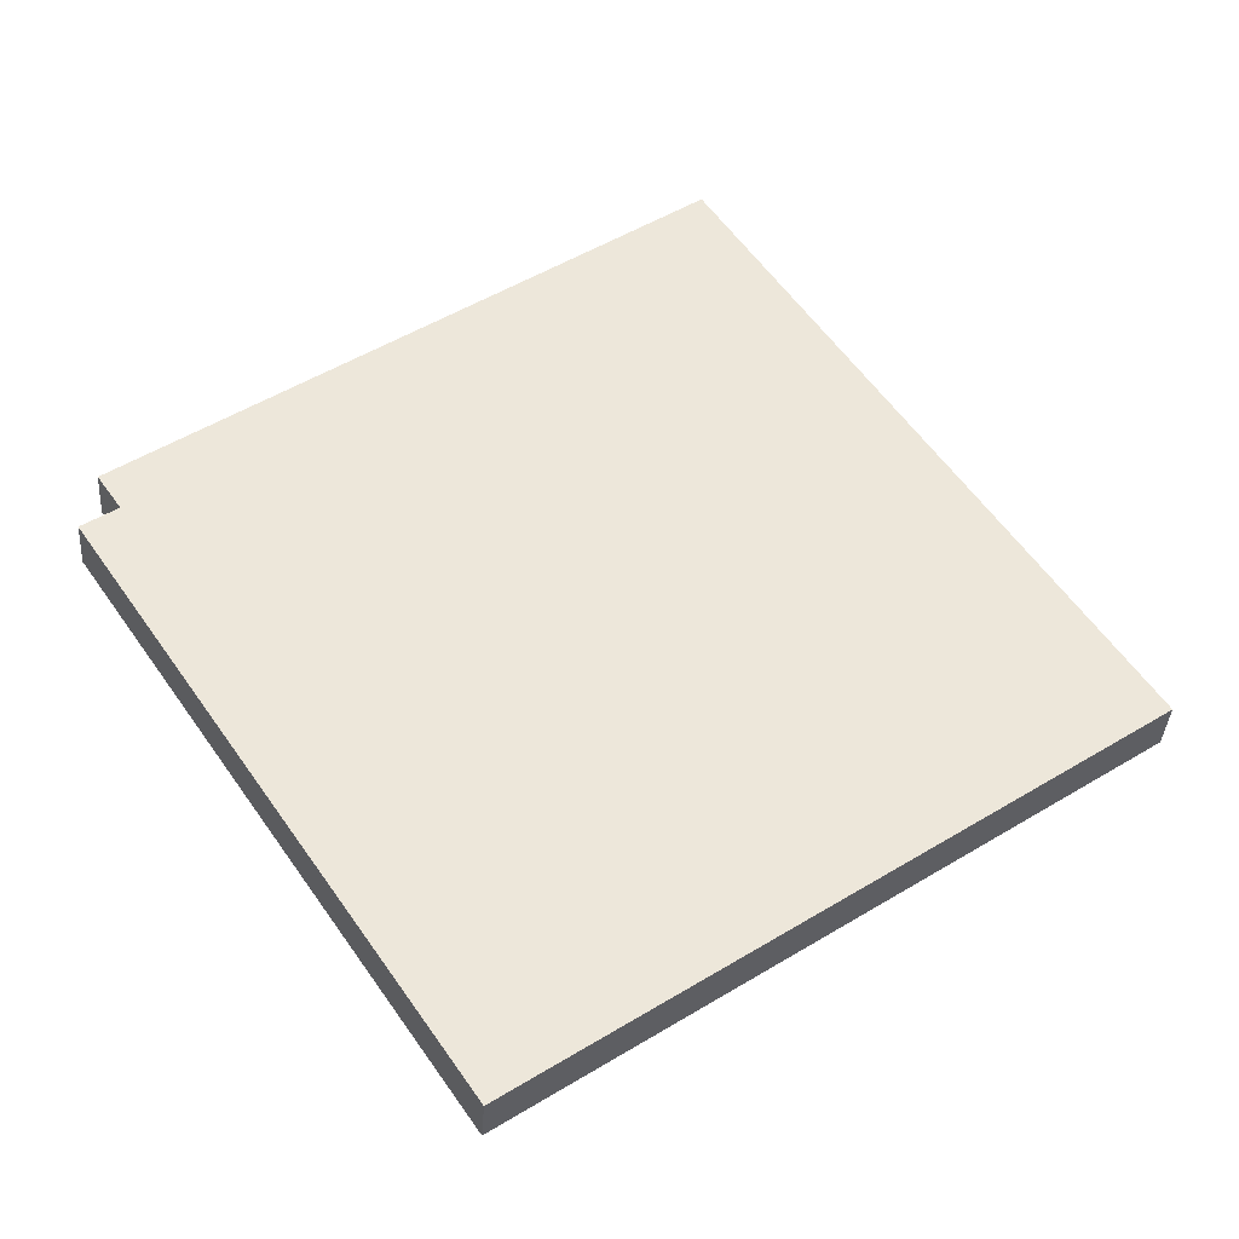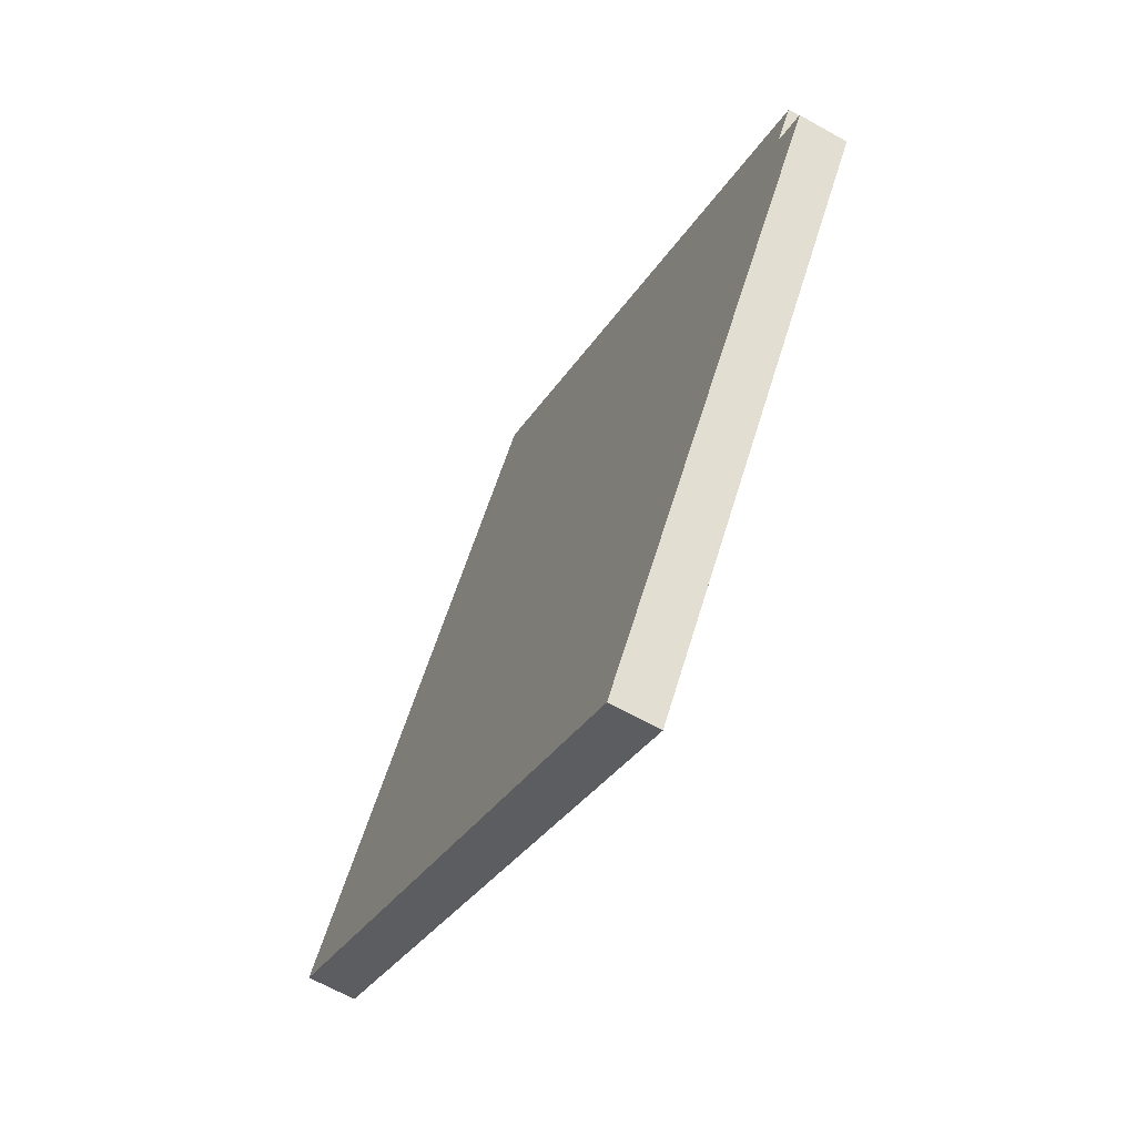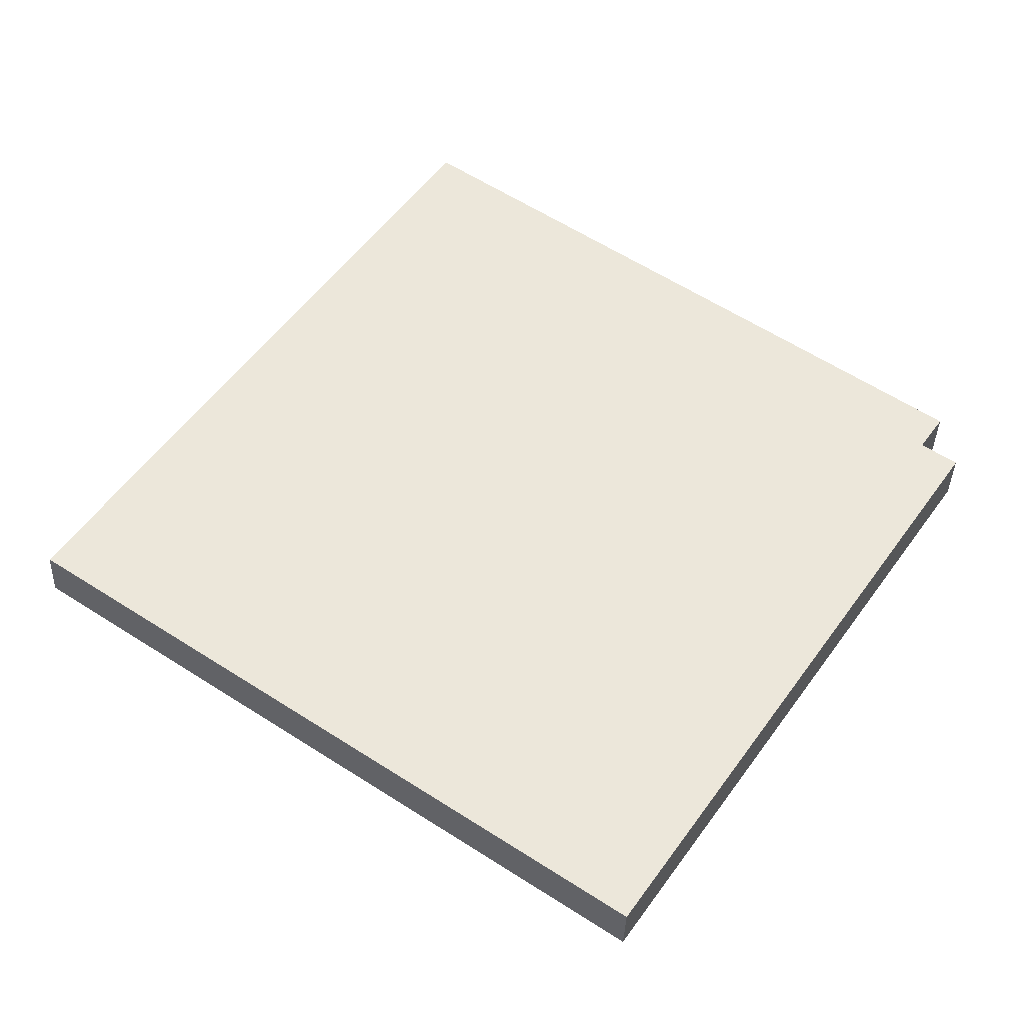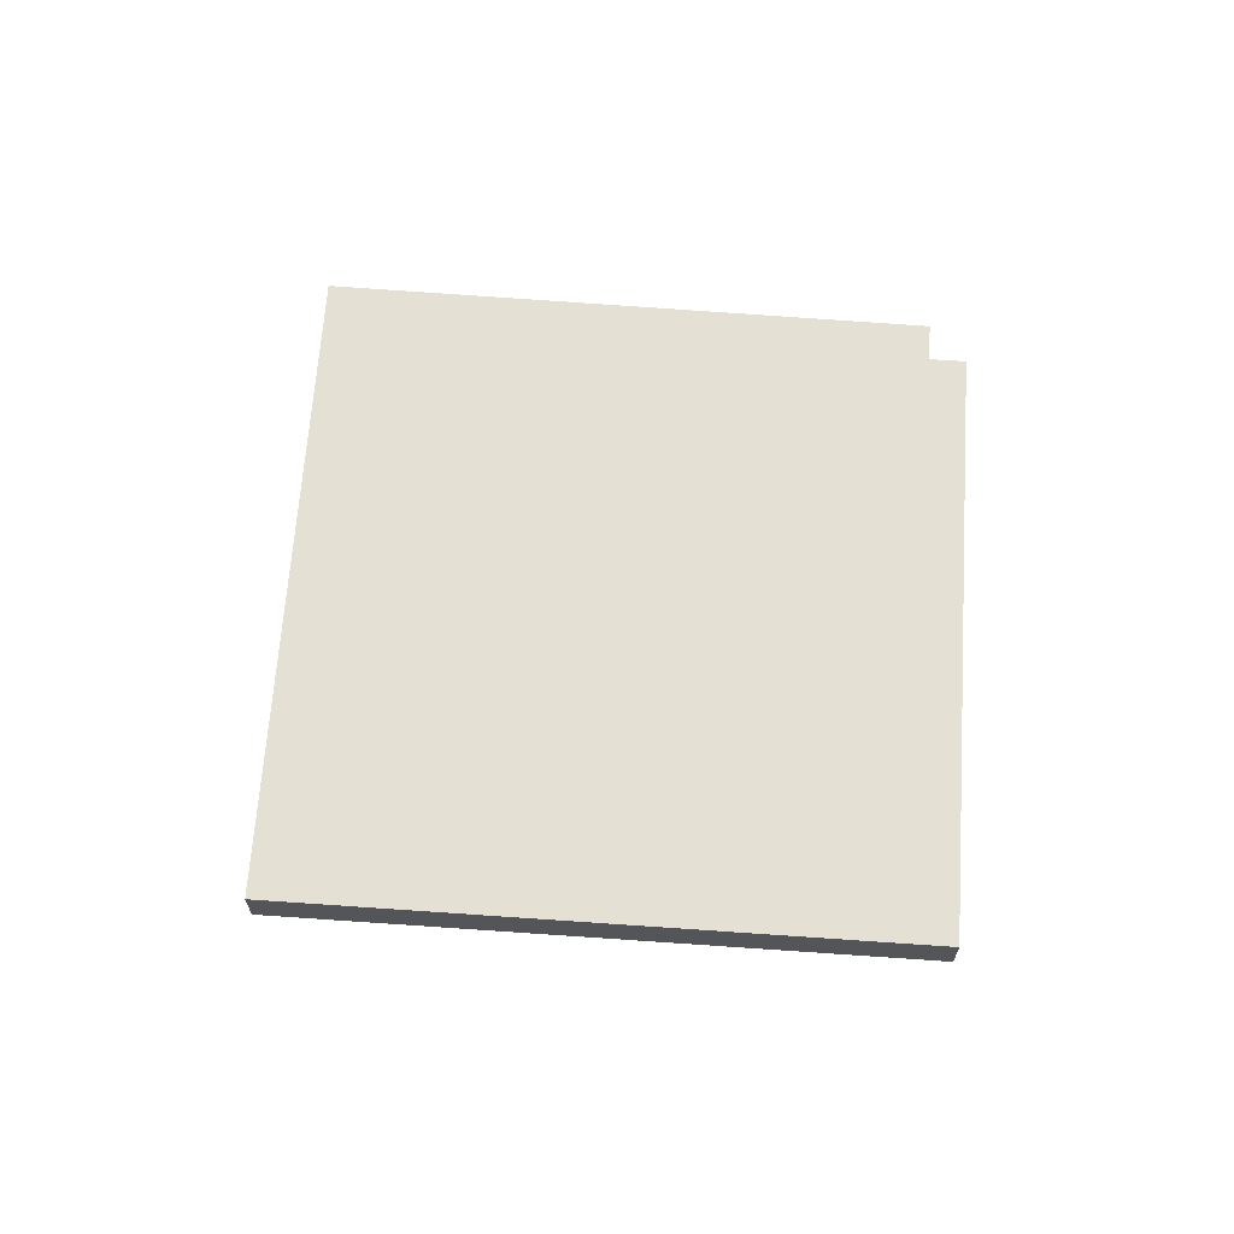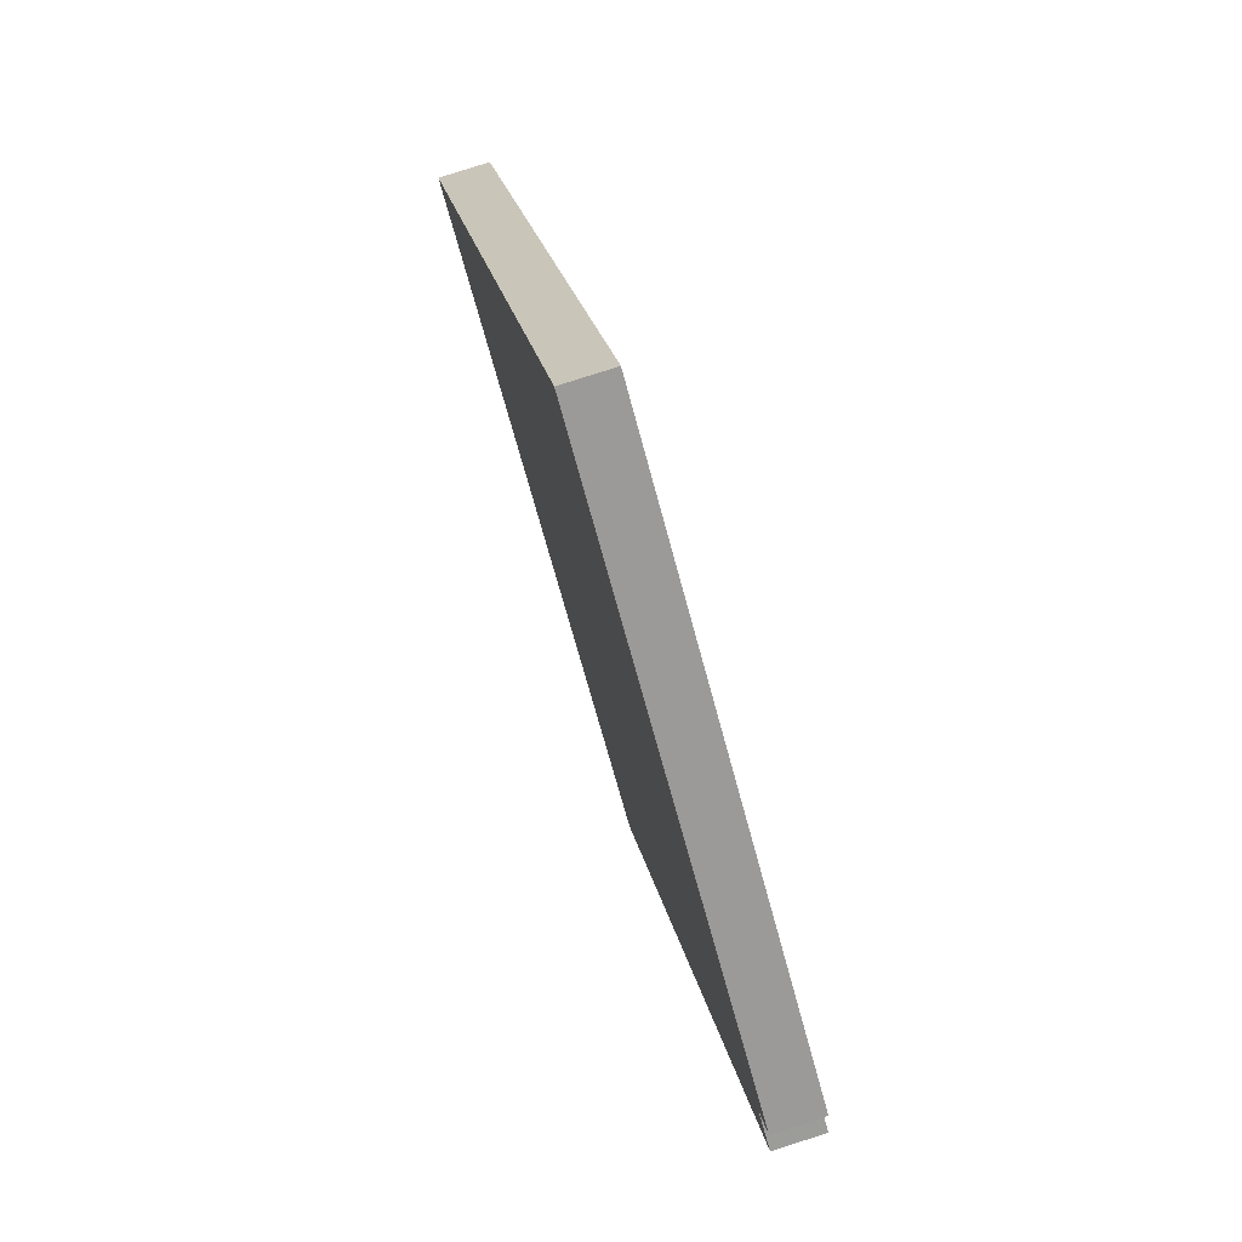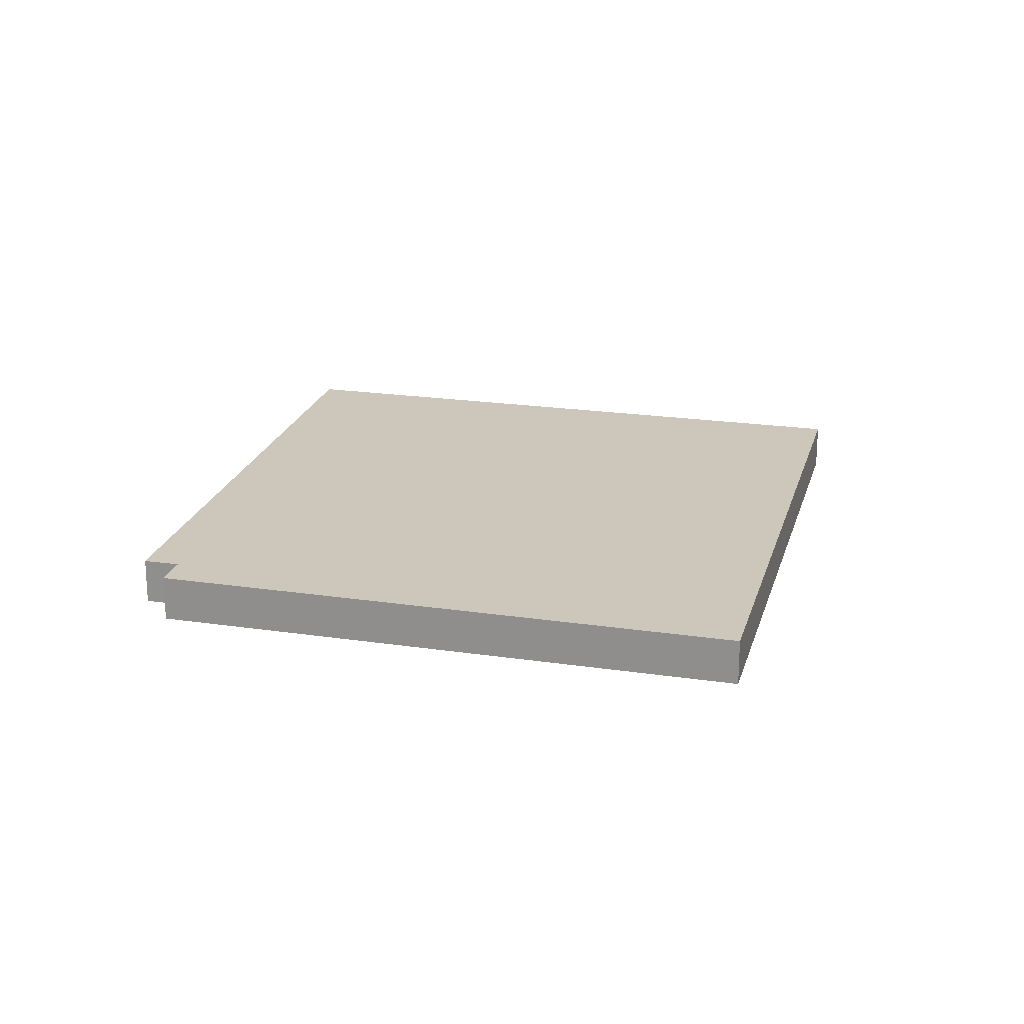
<metadata>
{"format":"obj","ext":"obj","renderer":"f3d","projection":"perspective","resolution":1024,"background":"white","views":[{"elev":-36.2,"azim":176.2,"up":"+Z"},{"elev":-65.8,"azim":60.6,"up":"+Z"},{"elev":-36.7,"azim":-1.9,"up":"+Z"},{"elev":66.0,"azim":-51.6,"up":"+Y"},{"elev":77.7,"azim":72.0,"up":"+Z"},{"elev":21.5,"azim":138.8,"up":"+Y"}]}
</metadata>
<code>
v  0 1.173 7.183e-17
v  22.08 1.173 3.488
v  13.51 1.173 -9.239
v  21.28 1.173 4.024
v  9.23 1.173 13.48
v  21.82 1.173 4.798
v  21.82 -2.938e-16 4.798
v  21.28 -2.464e-16 4.024
v  22.08 -2.136e-16 3.488
v  13.51 5.657e-16 -9.239
v  9.23 -8.254e-16 13.48
v  0 0 0
g defaultobject
f 1 2 3
f 2 1 4
f 4 1 5
f 4 5 6
f 7 4 6
f 4 7 8
f 9 3 2
f 3 9 10
f 8 2 4
f 2 8 9
f 11 6 5
f 6 11 7
f 10 1 3
f 1 10 12
f 12 5 1
f 5 12 11
f 9 12 10
f 12 9 8
f 12 8 7
f 12 7 11

</code>
